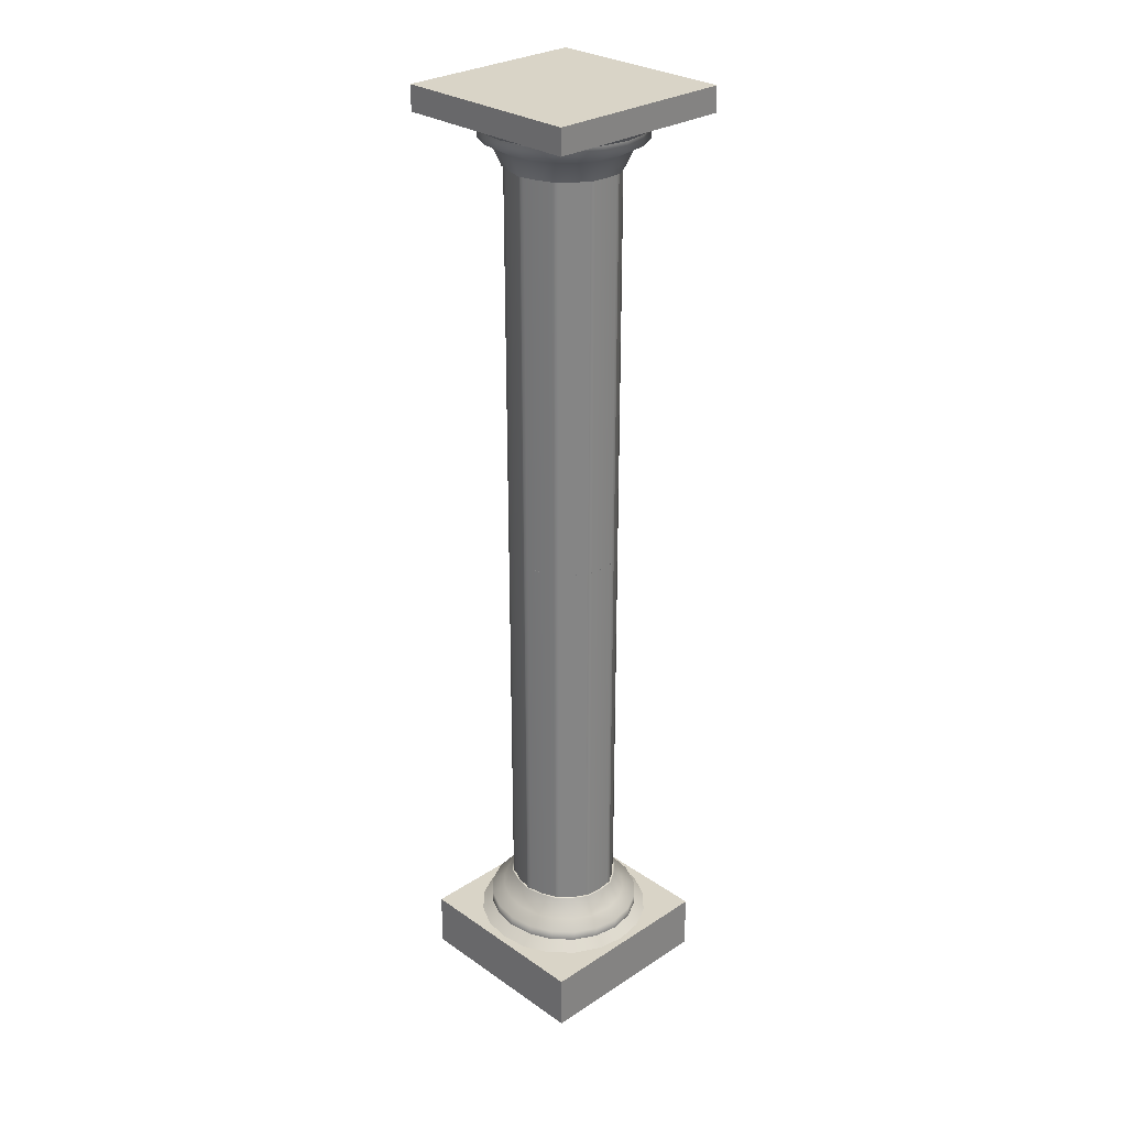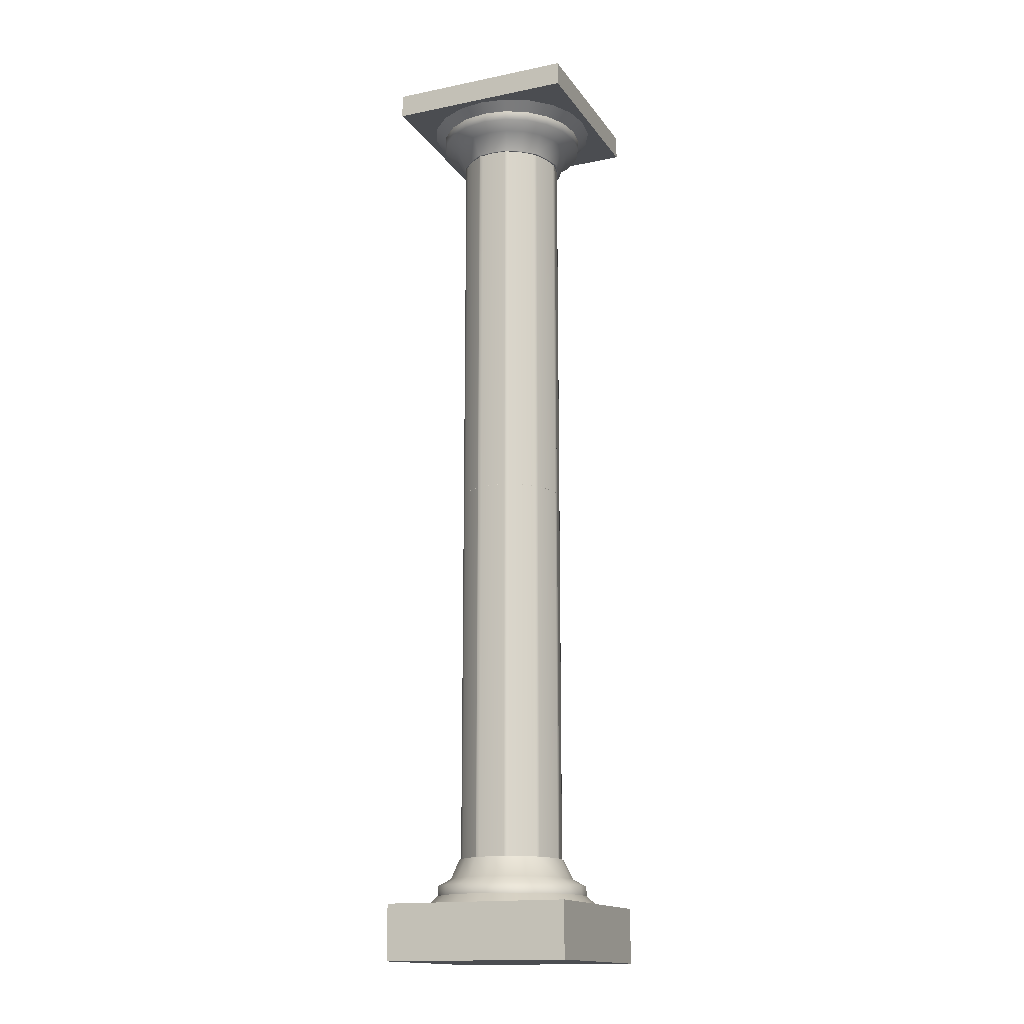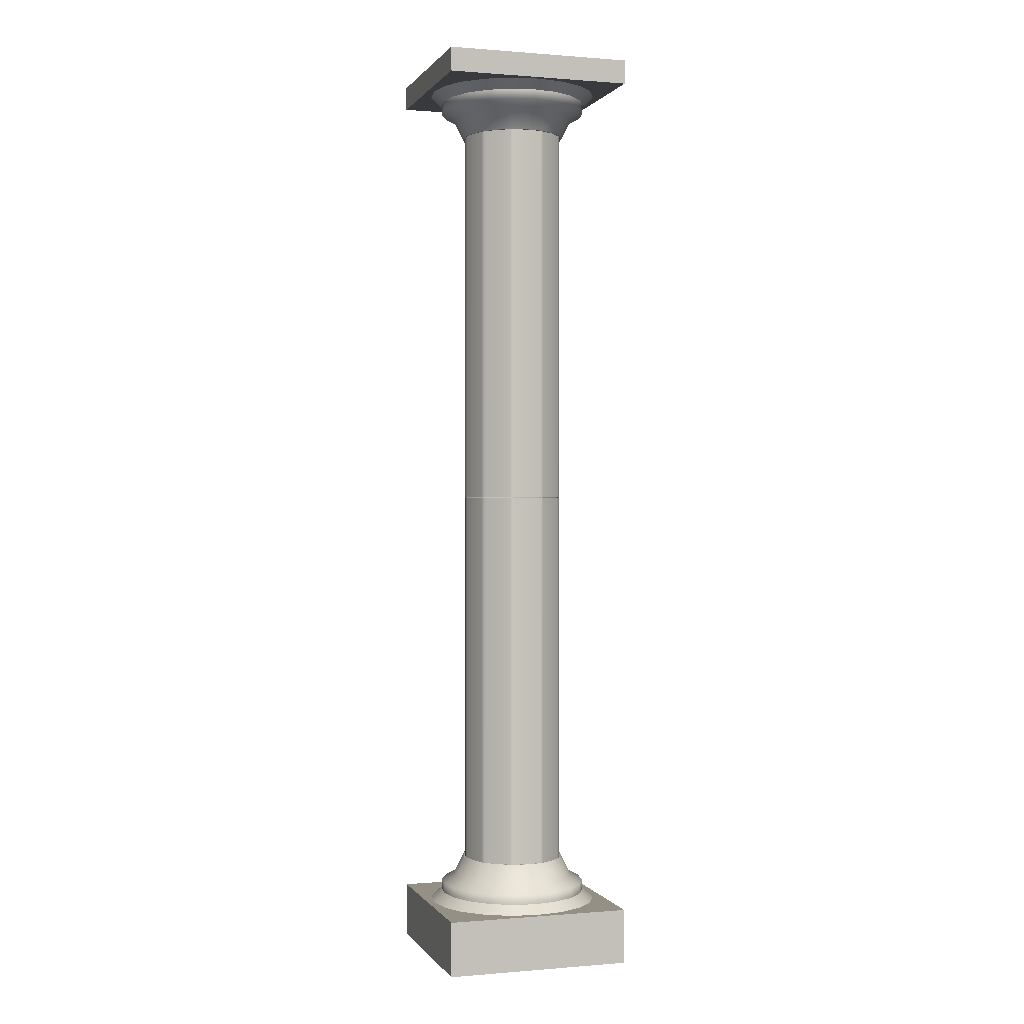
<metadata>
{"format":"obj","ext":"obj","renderer":"f3d","projection":"perspective","resolution":1024,"background":"white","views":[{"elev":28.6,"azim":135.9,"up":"+Y"},{"elev":-15.7,"azim":-156.9,"up":"+Y"},{"elev":0.4,"azim":162.6,"up":"+Y"}]}
</metadata>
<code>
g default
v 0.2819 2.249 -0.09778
v 0.2462 2.249 -0.191
v 0.1742 2.249 -0.256
v 0.09405 2.249 -0.309
v 0 2.249 -0.3164
v -0.09405 2.249 -0.309
v -0.1742 2.249 -0.256
v -0.2462 2.249 -0.191
v -0.2819 2.249 -0.09778
v -0.3043 2.249 0
v -0.2819 2.249 0.09778
v -0.2462 2.249 0.191
v -0.1742 2.249 0.256
v -0.09405 2.249 0.309
v -0 2.249 0.3164
v 0.09405 2.249 0.309
v 0.1742 2.249 0.256
v 0.2462 2.249 0.191
v 0.2819 2.249 0.09778
v 0.3043 2.249 0
v 0 2.249 0
v 0.3466 2.364 -0.1169
v 0.2958 2.364 -0.223
v 0.2158 2.364 -0.3081
v 0.1139 2.364 -0.3634
v -0 2.364 -0.3826
v -0.1139 2.364 -0.3634
v -0.2158 2.364 -0.3081
v -0.2958 2.364 -0.223
v -0.3466 2.364 -0.1169
v -0.364 2.364 -0
v -0.3466 2.364 0.1169
v -0.2958 2.364 0.223
v -0.2158 2.364 0.3081
v -0.1139 2.364 0.3634
v 0 2.364 0.3826
v 0.1139 2.364 0.3634
v 0.2158 2.364 0.3081
v 0.2958 2.364 0.223
v 0.3466 2.364 0.1169
v 0.364 2.364 0
v 0.4185 2.405 -0.1389
v 0.3577 2.406 -0.2653
v 0.2615 2.406 -0.3673
v 0.1382 2.406 -0.4338
v -0 2.406 -0.457
v -0.1382 2.406 -0.4338
v -0.2615 2.406 -0.3673
v -0.3577 2.406 -0.2653
v -0.4185 2.405 -0.1389
v -0.4392 2.405 -0
v -0.4185 2.405 0.1389
v -0.3577 2.406 0.2653
v -0.2615 2.406 0.3673
v -0.1382 2.406 0.4338
v 0 2.406 0.457
v 0.1382 2.406 0.4338
v 0.2615 2.406 0.3673
v 0.3577 2.406 0.2653
v 0.4185 2.405 0.1389
v 0.4392 2.405 0
v 0.4218 2.462 -0.138
v 0.3609 2.463 -0.2639
v 0.2642 2.464 -0.3659
v 0.1398 2.464 -0.4327
v 0 2.464 -0.456
v -0.1398 2.464 -0.4327
v -0.2642 2.464 -0.3659
v -0.3609 2.463 -0.2639
v -0.4218 2.462 -0.138
v -0.4425 2.462 0
v -0.4218 2.462 0.138
v -0.3609 2.463 0.2639
v -0.2642 2.464 0.3659
v -0.1398 2.464 0.4327
v -0 2.464 0.456
v 0.1398 2.464 0.4327
v 0.2642 2.464 0.3659
v 0.3609 2.463 0.2639
v 0.4218 2.462 0.138
v 0.4425 2.462 0
v 0.4834 2.516 -0.1568
v 0.4134 2.518 -0.2997
v 0.3023 2.52 -0.4151
v 0.1598 2.522 -0.4905
v 0 2.523 -0.5167
v -0.1598 2.522 -0.4905
v -0.3023 2.52 -0.4151
v -0.4134 2.518 -0.2997
v -0.4834 2.516 -0.1568
v -0.5073 2.516 0
v -0.4834 2.516 0.1568
v -0.4134 2.518 0.2997
v -0.3023 2.52 0.4151
v -0.1598 2.522 0.4905
v -0 2.523 0.5167
v 0.1598 2.522 0.4905
v 0.3023 2.52 0.4151
v 0.4134 2.518 0.2997
v 0.4834 2.516 0.1568
v 0.5073 2.516 0
v -0.5466 2.517 0.5466
v 0.5466 2.517 0.5466
v -0.5466 2.657 0.5466
v 0.5466 2.657 0.5466
v -0.5466 2.657 -0.5466
v 0.5466 2.657 -0.5466
v -0.5466 2.517 -0.5466
v 0.5466 2.517 -0.5466
v -0.1803 2.249 -0.2636
v -0.09695 2.249 -0.317
v -0 2.249 -0.3261
v 0.09695 2.249 -0.317
v 0.1803 2.249 -0.2636
v 0.2535 2.249 -0.1957
v 0.2914 2.249 -0.1006
v 0.3131 2.249 0
v 0.2914 2.249 0.1006
v 0.2535 2.249 0.1957
v 0.1803 2.249 0.2636
v 0.09695 2.249 0.317
v -0 2.249 0.3261
v -0.09695 2.249 0.317
v -0.1803 2.249 0.2636
v -0.2535 2.249 0.1957
v -0.2914 2.249 0.1006
v -0.3131 2.249 -0
v -0.2914 2.249 -0.1006
v -0.2535 2.249 -0.1957
v -0.07916 2.249 -0.3059
v -0.1055 2.249 -0.2965
v -0.2347 2.249 -0.1959
v -0.2487 2.249 -0.1734
v -0.2977 2.249 -0.01132
v -0.2955 2.249 0.02077
v -0.2482 2.249 0.1746
v -0.229 2.249 0.201
v -0.1036 2.249 0.2977
v -0.07831 2.249 0.306
v 0.07453 2.249 0.3063
v 0.1076 2.249 0.2951
v 0.2311 2.249 0.1991
v 0.2491 2.249 0.1723
v 0.2968 2.249 0.01532
v 0.2965 2.249 -0.01624
v 0.2483 2.249 -0.1744
v 0.2317 2.249 -0.1985
v 0.1037 2.249 -0.2976
v 0.07507 2.249 -0.3063
v 0.09405 -0.000378 -0.309
v 0.1037 -0.000149 -0.2976
v 0.1742 -2.6e-05 -0.256
v 0.2317 -0.000143 -0.1985
v 0.2462 -0.000378 -0.191
v 0.2483 -0.000144 -0.1744
v 0.2819 -2.6e-05 -0.09778
v 0.2965 -0.000139 -0.01624
v 0.3043 -0.000378 0
v 0.2968 -0.000142 0.01532
v 0.2819 -2.6e-05 0.09778
v 0.2491 -0.000137 0.1723
v 0.2462 -0.000378 0.191
v 0.2311 -0.000139 0.1991
v 0.1742 -2.6e-05 0.256
v 0.1076 -0.000132 0.2951
v 0.09405 -0.000378 0.309
v 0.07453 -0.000129 0.3063
v -0 -2.6e-05 0.3164
v -0.07831 -0.000143 0.306
v -0.09405 -0.000378 0.309
v -0.1036 -0.00015 0.2977
v -0.1742 -2.6e-05 0.256
v -0.229 -0.000129 0.201
v -0.2462 -0.000378 0.191
v -0.2482 -0.000145 0.1746
v -0.2819 -2.6e-05 0.09778
v -0.2955 -0.000123 0.02077
v -0.3043 -0.000378 0
v -0.2977 -0.000157 -0.01132
v -0.2819 -2.6e-05 -0.09778
v -0.2487 -0.000141 -0.1734
v -0.2462 -0.000378 -0.191
v -0.2347 -0.000157 -0.1959
v -0.1742 -2.6e-05 -0.256
v -0.1055 -0.000142 -0.2965
v -0.09405 -0.000378 -0.309
v -0.07916 -0.000146 -0.3059
v 0 -2.6e-05 -0.3164
v 0.07507 -0.000131 -0.3063
v 0.2819 -2.25 -0.09778
v 0.2483 -2.25 -0.1744
v 0.2462 -2.25 -0.191
v -0 -2.25 -0
v 0.2317 -2.25 -0.1985
v 0.1742 -2.25 -0.256
v 0.1037 -2.25 -0.2976
v 0.09405 -2.25 -0.309
v 0.07507 -2.25 -0.3063
v 0 -2.25 -0.3164
v -0.07916 -2.25 -0.3059
v -0.09405 -2.25 -0.309
v -0.1055 -2.25 -0.2965
v -0.1742 -2.25 -0.256
v -0.2347 -2.25 -0.1959
v -0.2462 -2.25 -0.191
v -0.2487 -2.25 -0.1734
v -0.2819 -2.25 -0.09778
v -0.2977 -2.25 -0.01132
v -0.3043 -2.25 0
v -0.2955 -2.25 0.02077
v -0.2819 -2.25 0.09778
v -0.2482 -2.25 0.1746
v -0.2462 -2.25 0.191
v -0.229 -2.25 0.201
v -0.1742 -2.25 0.256
v -0.1036 -2.25 0.2977
v -0.09405 -2.25 0.309
v -0.07831 -2.25 0.306
v -0 -2.25 0.3164
v 0.07453 -2.25 0.3063
v 0.09405 -2.25 0.309
v 0.1076 -2.25 0.2951
v 0.1742 -2.25 0.256
v 0.2311 -2.25 0.1991
v 0.2462 -2.25 0.191
v 0.2491 -2.25 0.1723
v 0.2819 -2.25 0.09778
v 0.2968 -2.25 0.01532
v 0.3043 -2.25 0
v 0.2965 -2.25 -0.01624
v 0.2535 -2.25 -0.1957
v 0.2914 -2.25 -0.1006
v 0.1803 -2.25 -0.2636
v 0.09695 -2.25 -0.317
v -0 -2.25 -0.3261
v -0.09695 -2.25 -0.317
v -0.1803 -2.25 -0.2636
v -0.2535 -2.25 -0.1957
v -0.2914 -2.25 -0.1006
v -0.3131 -2.25 -0
v -0.2914 -2.25 0.1006
v -0.2535 -2.25 0.1957
v -0.1803 -2.25 0.2636
v -0.09695 -2.25 0.317
v -0 -2.25 0.3261
v 0.09695 -2.25 0.317
v 0.1803 -2.25 0.2636
v 0.2535 -2.25 0.1957
v 0.2914 -2.25 0.1006
v 0.3131 -2.25 0
v 0.3466 -2.365 -0.1169
v 0.2958 -2.365 -0.223
v 0.3577 -2.406 -0.2653
v 0.4185 -2.406 -0.1389
v 0.2158 -2.365 -0.3081
v 0.2615 -2.407 -0.3673
v 0.1139 -2.365 -0.3634
v 0.1382 -2.407 -0.4338
v -0 -2.365 -0.3826
v -0 -2.407 -0.457
v -0.1139 -2.365 -0.3634
v -0.1382 -2.407 -0.4338
v -0.2158 -2.365 -0.3081
v -0.2615 -2.407 -0.3673
v -0.2958 -2.365 -0.223
v -0.3577 -2.406 -0.2653
v -0.3466 -2.365 -0.1169
v -0.4185 -2.406 -0.1389
v -0.364 -2.365 -0
v -0.4392 -2.406 -0
v -0.3466 -2.365 0.1169
v -0.4185 -2.406 0.1389
v -0.2958 -2.365 0.223
v -0.3577 -2.406 0.2653
v -0.2158 -2.365 0.3081
v -0.2615 -2.407 0.3673
v -0.1139 -2.365 0.3634
v -0.1382 -2.407 0.4338
v 0 -2.365 0.3826
v 0 -2.407 0.457
v 0.1139 -2.365 0.3634
v 0.1382 -2.407 0.4338
v 0.2158 -2.365 0.3081
v 0.2615 -2.407 0.3673
v 0.2958 -2.365 0.223
v 0.3577 -2.406 0.2653
v 0.3466 -2.365 0.1169
v 0.4185 -2.406 0.1389
v 0.364 -2.365 0
v 0.4392 -2.406 0
v 0.3609 -2.464 -0.2639
v 0.4218 -2.463 -0.138
v 0.2642 -2.464 -0.3659
v 0.1398 -2.465 -0.4327
v 0 -2.465 -0.456
v -0.1398 -2.465 -0.4327
v -0.2642 -2.464 -0.3659
v -0.3609 -2.464 -0.2639
v -0.4218 -2.463 -0.138
v -0.4425 -2.463 0
v -0.4218 -2.463 0.138
v -0.3609 -2.464 0.2639
v -0.2642 -2.464 0.3659
v -0.1398 -2.465 0.4327
v -0 -2.465 0.456
v 0.1398 -2.465 0.4327
v 0.2642 -2.464 0.3659
v 0.3609 -2.464 0.2639
v 0.4218 -2.463 0.138
v 0.4425 -2.463 0
v 0.4134 -2.519 -0.2997
v 0.4834 -2.517 -0.1568
v 0.3023 -2.521 -0.4151
v 0.1598 -2.523 -0.4905
v 0 -2.523 -0.5167
v -0.1598 -2.523 -0.4905
v -0.3023 -2.521 -0.4151
v -0.4134 -2.519 -0.2997
v -0.4834 -2.517 -0.1568
v -0.5073 -2.517 0
v -0.4834 -2.517 0.1568
v -0.4134 -2.519 0.2997
v -0.3023 -2.521 0.4151
v -0.1598 -2.523 0.4905
v -0 -2.523 0.5167
v 0.1598 -2.523 0.4905
v 0.3023 -2.521 0.4151
v 0.4134 -2.519 0.2997
v 0.4834 -2.517 0.1568
v 0.5073 -2.517 0
v -0.5466 -2.518 0.5466
v 0.5466 -2.518 0.5466
v 0.5466 -2.84 0.5466
v -0.5466 -2.84 0.5466
v 0.5466 -2.84 -0.5466
v -0.5466 -2.84 -0.5466
v 0.5466 -2.518 -0.5466
v -0.5466 -2.518 -0.5466
v 0.1037 -0.000607 -0.2976
v 0.09405 -0.000378 -0.309
v 0.1742 -0.000731 -0.256
v 0.2317 -0.000614 -0.1985
v 0.2462 -0.000378 -0.191
v 0.2483 -0.000612 -0.1744
v 0.2819 -0.000731 -0.09778
v 0.2965 -0.000618 -0.01624
v 0.3043 -0.000378 0
v 0.2968 -0.000615 0.01532
v 0.2819 -0.000731 0.09778
v 0.2491 -0.00062 0.1723
v 0.2462 -0.000378 0.191
v 0.2311 -0.000617 0.1991
v 0.1742 -0.000731 0.256
v 0.1076 -0.000624 0.2951
v 0.09405 -0.000378 0.309
v 0.07453 -0.000627 0.3063
v -0 -0.000731 0.3164
v -0.07831 -0.000613 0.306
v -0.09405 -0.000378 0.309
v -0.1036 -0.000607 0.2977
v -0.1742 -0.000731 0.256
v -0.229 -0.000627 0.201
v -0.2462 -0.000378 0.191
v -0.2482 -0.000611 0.1746
v -0.2819 -0.000731 0.09778
v -0.2955 -0.000634 0.02077
v -0.3043 -0.000378 -0
v -0.2977 -0.0006 -0.01132
v -0.2819 -0.000731 -0.09778
v -0.2487 -0.000616 -0.1734
v -0.2462 -0.000378 -0.191
v -0.2347 -0.0006 -0.1959
v -0.1742 -0.000731 -0.256
v -0.1055 -0.000615 -0.2965
v -0.09405 -0.000378 -0.309
v -0.07916 -0.00061 -0.3059
v 0 -0.000731 -0.3164
v 0.07507 -0.000626 -0.3063
g polySurface1
f 1 146 2 21
f 2 147 3 21
f 3 148 4 21
f 4 149 5 21
f 5 130 6 21
f 6 131 7 21
f 7 132 8 21
f 8 133 9 21
f 9 134 10 21
f 10 135 11 21
f 11 136 12 21
f 12 137 13 21
f 13 138 14 21
f 14 139 15 21
f 15 140 16 21
f 16 141 17 21
f 17 142 18 21
f 18 143 19 21
f 19 144 20 21
f 20 145 1 21
f 1 146 2 115 116
f 2 147 3 114 115
f 3 148 4 113 114
f 4 149 5 112 113
f 5 130 6 111 112
f 6 131 7 110 111
f 7 132 8 129 110
f 8 133 9 128 129
f 9 134 10 127 128
f 10 135 11 126 127
f 11 136 12 125 126
f 12 137 13 124 125
f 13 138 14 123 124
f 14 139 15 122 123
f 15 140 16 121 122
f 16 141 17 120 121
f 17 142 18 119 120
f 18 143 19 118 119
f 19 144 20 117 118
f 20 145 1 116 117
f 22 23 43 42
f 23 24 44 43
f 24 25 45 44
f 25 26 46 45
f 26 27 47 46
f 27 28 48 47
f 28 29 49 48
f 29 30 50 49
f 30 31 51 50
f 31 32 52 51
f 32 33 53 52
f 33 34 54 53
f 34 35 55 54
f 35 36 56 55
f 36 37 57 56
f 37 38 58 57
f 38 39 59 58
f 39 40 60 59
f 40 41 61 60
f 41 22 42 61
f 42 43 63 62
f 43 44 64 63
f 44 45 65 64
f 45 46 66 65
f 46 47 67 66
f 47 48 68 67
f 48 49 69 68
f 49 50 70 69
f 50 51 71 70
f 51 52 72 71
f 52 53 73 72
f 53 54 74 73
f 54 55 75 74
f 55 56 76 75
f 56 57 77 76
f 57 58 78 77
f 58 59 79 78
f 59 60 80 79
f 60 61 81 80
f 61 42 62 81
f 62 63 83 82
f 63 64 84 83
f 64 65 85 84
f 65 66 86 85
f 66 67 87 86
f 67 68 88 87
f 68 69 89 88
f 69 70 90 89
f 70 71 91 90
f 71 72 92 91
f 72 73 93 92
f 73 74 94 93
f 74 75 95 94
f 75 76 96 95
f 76 77 97 96
f 77 78 98 97
f 78 79 99 98
f 79 80 100 99
f 80 81 101 100
f 81 62 82 101
f 102 103 105 104
f 104 105 107 106
f 106 107 109 108
f 108 109 103 102
f 103 109 107 105
f 108 102 104 106
f 111 110 28 27
f 112 111 27 26
f 113 112 26 25
f 114 113 25 24
f 115 114 24 23
f 116 115 23 22
f 117 116 22 41
f 118 117 41 40
f 119 118 40 39
f 120 119 39 38
f 121 120 38 37
f 122 121 37 36
f 123 122 36 35
f 124 123 35 34
f 125 124 34 33
f 126 125 33 32
f 127 126 32 31
f 128 127 31 30
f 129 128 30 29
f 110 129 29 28
f 148 151 150 4
f 152 151 148 3
f 147 153 152 3
f 154 153 147 2
f 146 155 154 2
f 156 155 146 1
f 145 157 156 1
f 158 157 145 20
f 144 159 158 20
f 160 159 144 19
f 143 161 160 19
f 162 161 143 18
f 142 163 162 18
f 164 163 142 17
f 141 165 164 17
f 166 165 141 16
f 140 167 166 16
f 168 167 140 15
f 139 169 168 15
f 170 169 139 14
f 138 171 170 14
f 172 171 138 13
f 137 173 172 13
f 174 173 137 12
f 136 175 174 12
f 176 175 136 11
f 135 177 176 11
f 178 177 135 10
f 134 179 178 10
f 180 179 134 9
f 133 181 180 9
f 182 181 133 8
f 132 183 182 8
f 184 183 132 7
f 131 185 184 7
f 186 185 131 6
f 130 187 186 6
f 188 187 130 5
f 149 189 188 5
f 150 189 149 4
f 190 193 192 191
f 192 193 195 194
f 195 193 197 196
f 197 193 199 198
f 199 193 201 200
f 201 193 203 202
f 203 193 205 204
f 205 193 207 206
f 207 193 209 208
f 209 193 211 210
f 211 193 213 212
f 213 193 215 214
f 215 193 217 216
f 217 193 219 218
f 219 193 221 220
f 221 193 223 222
f 223 193 225 224
f 225 193 227 226
f 227 193 229 228
f 229 193 190 230
f 190 232 231 192 191
f 192 231 233 195 194
f 195 233 234 197 196
f 197 234 235 199 198
f 199 235 236 201 200
f 201 236 237 203 202
f 203 237 238 205 204
f 205 238 239 207 206
f 207 239 240 209 208
f 209 240 241 211 210
f 211 241 242 213 212
f 213 242 243 215 214
f 215 243 244 217 216
f 217 244 245 219 218
f 219 245 246 221 220
f 221 246 247 223 222
f 223 247 248 225 224
f 225 248 249 227 226
f 227 249 250 229 228
f 229 250 232 190 230
f 251 254 253 252
f 252 253 256 255
f 255 256 258 257
f 257 258 260 259
f 259 260 262 261
f 261 262 264 263
f 263 264 266 265
f 265 266 268 267
f 267 268 270 269
f 269 270 272 271
f 271 272 274 273
f 273 274 276 275
f 275 276 278 277
f 277 278 280 279
f 279 280 282 281
f 281 282 284 283
f 283 284 286 285
f 285 286 288 287
f 287 288 290 289
f 289 290 254 251
f 254 292 291 253
f 253 291 293 256
f 256 293 294 258
f 258 294 295 260
f 260 295 296 262
f 262 296 297 264
f 264 297 298 266
f 266 298 299 268
f 268 299 300 270
f 270 300 301 272
f 272 301 302 274
f 274 302 303 276
f 276 303 304 278
f 278 304 305 280
f 280 305 306 282
f 282 306 307 284
f 284 307 308 286
f 286 308 309 288
f 288 309 310 290
f 290 310 292 254
f 292 312 311 291
f 291 311 313 293
f 293 313 314 294
f 294 314 315 295
f 295 315 316 296
f 296 316 317 297
f 297 317 318 298
f 298 318 319 299
f 299 319 320 300
f 300 320 321 301
f 301 321 322 302
f 302 322 323 303
f 303 323 324 304
f 304 324 325 305
f 305 325 326 306
f 306 326 327 307
f 307 327 328 308
f 308 328 329 309
f 309 329 330 310
f 310 330 312 292
f 331 334 333 332
f 334 336 335 333
f 336 338 337 335
f 338 331 332 337
f 332 333 335 337
f 338 336 334 331
f 236 261 263 237
f 235 259 261 236
f 234 257 259 235
f 233 255 257 234
f 231 252 255 233
f 232 251 252 231
f 250 289 251 232
f 249 287 289 250
f 248 285 287 249
f 247 283 285 248
f 246 281 283 247
f 245 279 281 246
f 244 277 279 245
f 243 275 277 244
f 242 273 275 243
f 241 271 273 242
f 240 269 271 241
f 239 267 269 240
f 238 265 267 239
f 237 263 265 238
f 196 197 340 339
f 341 195 196 339
f 194 195 341 342
f 343 192 194 342
f 191 192 343 344
f 345 190 191 344
f 230 190 345 346
f 347 229 230 346
f 228 229 347 348
f 349 227 228 348
f 226 227 349 350
f 351 225 226 350
f 224 225 351 352
f 353 223 224 352
f 222 223 353 354
f 355 221 222 354
f 220 221 355 356
f 357 219 220 356
f 218 219 357 358
f 359 217 218 358
f 216 217 359 360
f 361 215 216 360
f 214 215 361 362
f 363 213 214 362
f 212 213 363 364
f 365 211 212 364
f 210 211 365 366
f 367 209 210 366
f 208 209 367 368
f 369 207 208 368
f 206 207 369 370
f 371 205 206 370
f 204 205 371 372
f 373 203 204 372
f 202 203 373 374
f 375 201 202 374
f 200 201 375 376
f 377 199 200 376
f 198 199 377 378
f 340 197 198 378

</code>
